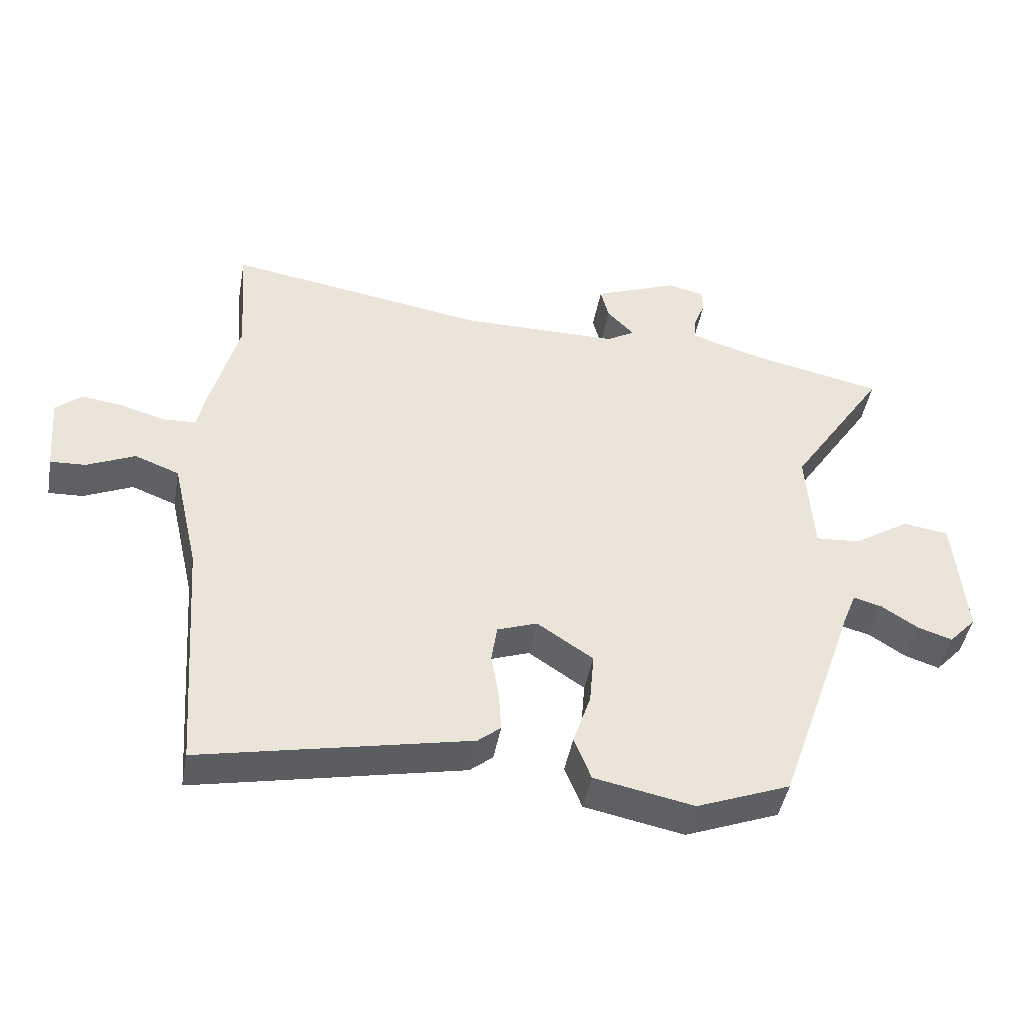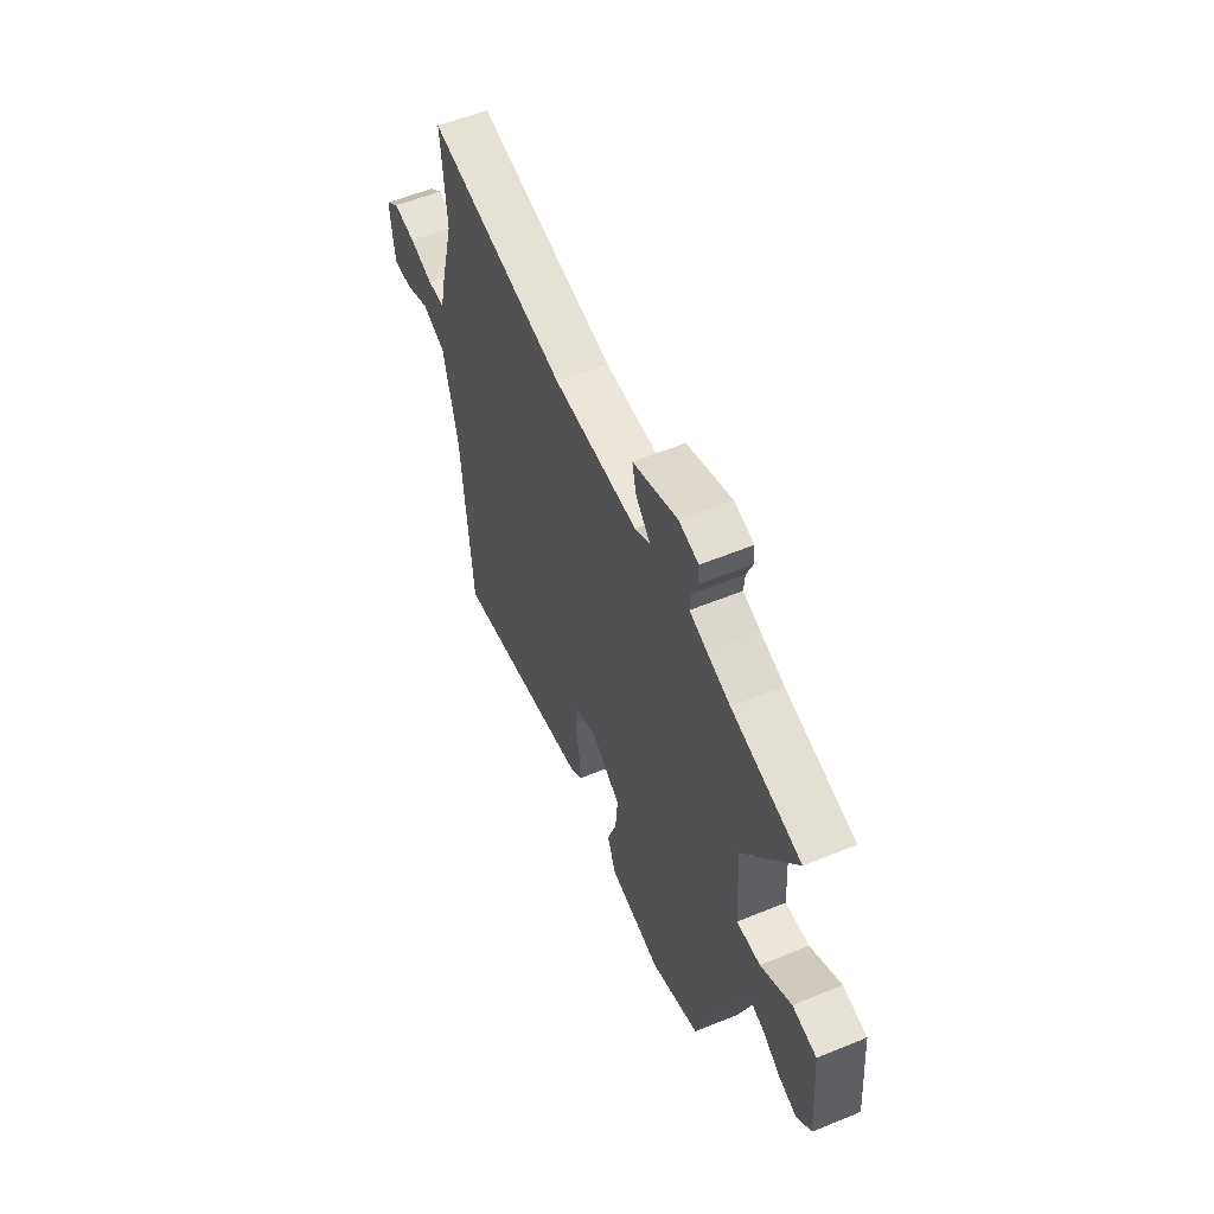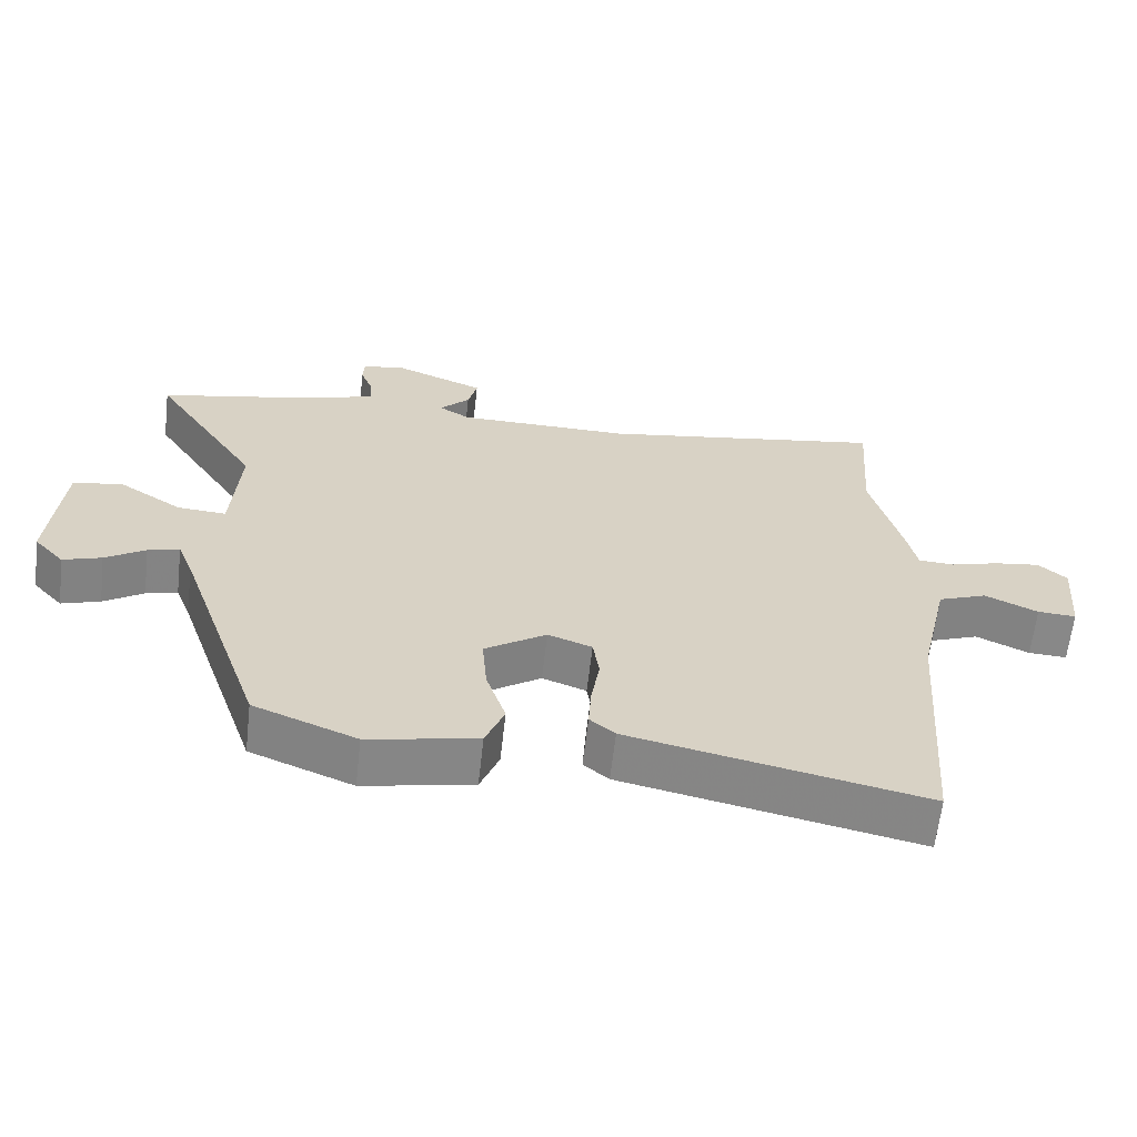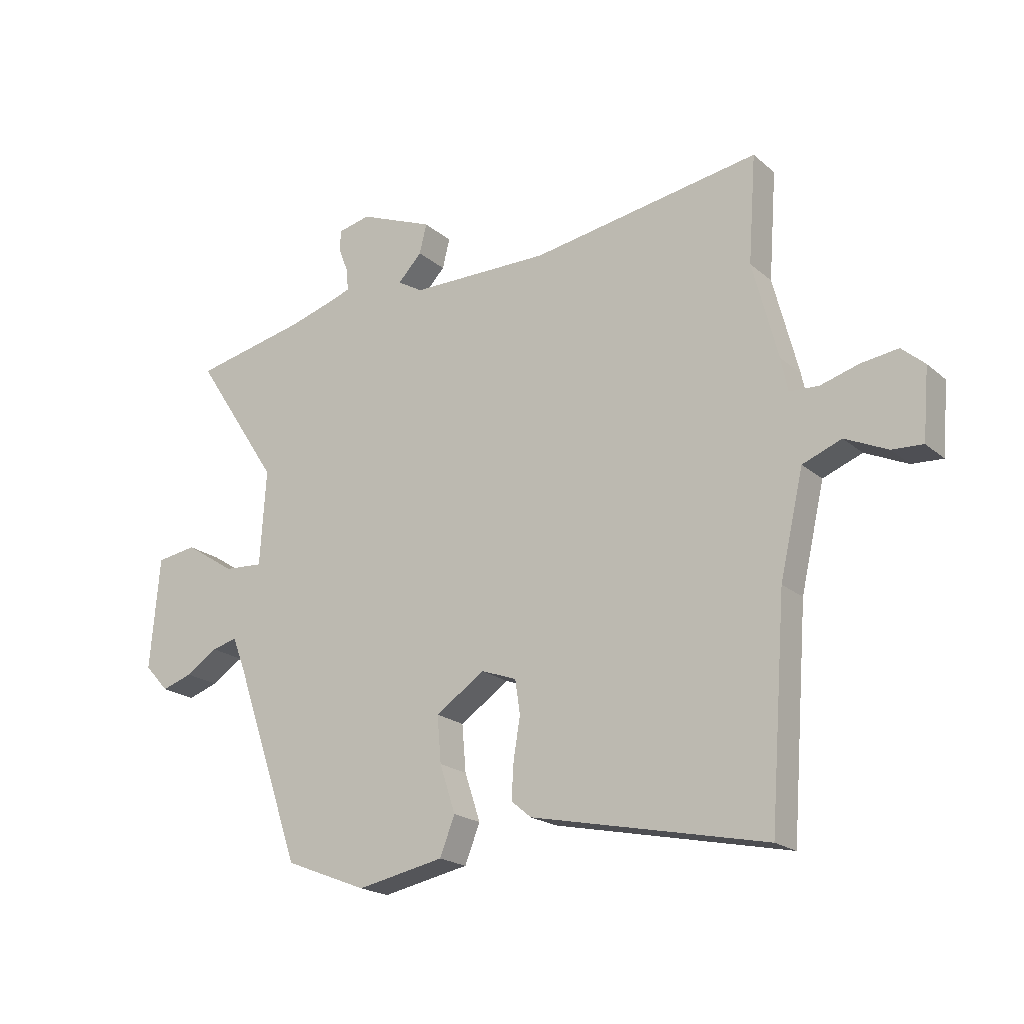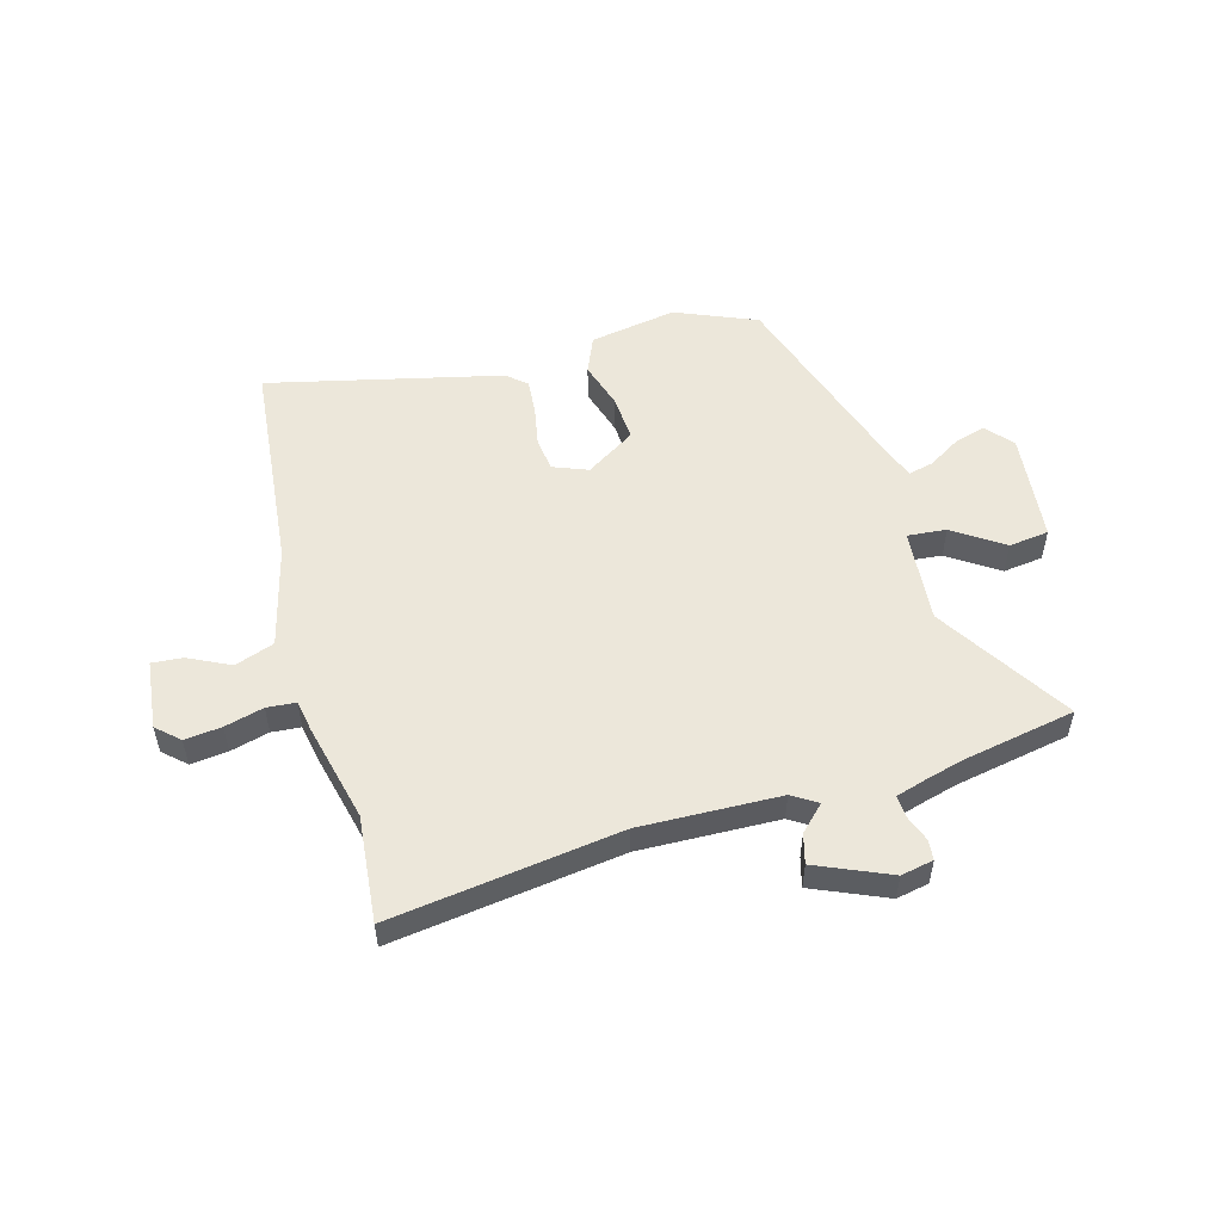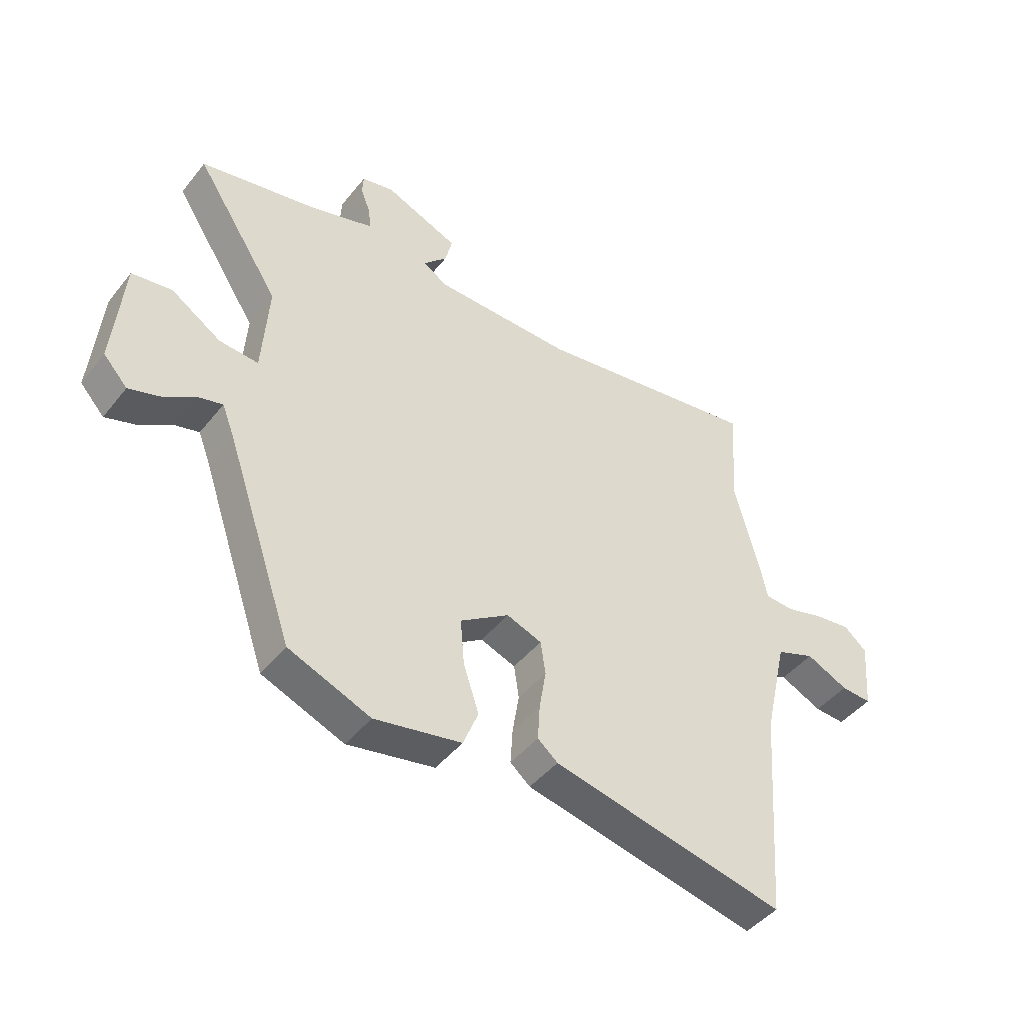
<metadata>
{"format":"obj","ext":"obj","renderer":"f3d","projection":"perspective","resolution":1024,"background":"white","views":[{"elev":-45.4,"azim":-10.3,"up":"+Z"},{"elev":56.9,"azim":66.9,"up":"+Z"},{"elev":-62.9,"azim":173.5,"up":"+Z"},{"elev":-20.1,"azim":-146.2,"up":"+Z"},{"elev":53.1,"azim":-14.4,"up":"+Y"},{"elev":-45.3,"azim":144.0,"up":"+Z"}]}
</metadata>
<code>
v 0.436 0.07 0.513
v 0.64 0.07 0.47
v 0.487 0.07 0.236
v 0.498 0.07 0.065
v 0.568 0.07 0.07
v 0.658 0.07 0.128
v 0.73 0.07 0.117
v 0.747 0.07 -0.083
v 0.704 0.07 -0.13
v 0.649 0.07 -0.112
v 0.592 0.07 -0.075
v 0.547 0.07 -0.063
v 0.525 0.07 -0.119
v 0.402 0.07 -0.475
v 0.255 0.07 -0.533
v 0.099 0.07 -0.502
v 0.072 0.07 -0.434
v 0.1 0.07 -0.349
v 0.107 0.07 -0.266
v 0.019 0.07 -0.207
v -0.044 0.07 -0.23
v -0.053 0.07 -0.29
v -0.041 0.07 -0.363
v -0.037 0.07 -0.427
v -0.073 0.07 -0.457
v -0.493 0.07 -0.546
v -0.522 0.07 -0.16
v -0.564 0.07 0.023
v -0.634 0.07 0.05
v -0.71 0.07 0.015
v -0.765 0.07 0.012
v -0.776 0.07 0.137
v -0.735 0.07 0.173
v -0.669 0.07 0.164
v -0.6 0.07 0.144
v -0.548 0.07 0.147
v -0.536 0.07 0.206
v -0.491 0.07 0.379
v -0.505 0.07 0.57
v -0.095 0.07 0.504
v 0.155 0.07 0.506
v 0.2 0.07 0.533
v 0.157 0.07 0.578
v 0.144 0.07 0.631
v 0.277 0.07 0.685
v 0.335 0.07 0.672
v 0.337 0.07 0.635
v 0.319 0.07 0.589
v 0.316 0.07 0.55
v 0.365 0.07 0.534
v 0.436 0 0.513
v 0.64 0 0.47
v 0.487 0 0.236
v 0.498 0 0.065
v 0.568 0 0.07
v 0.658 0 0.128
v 0.73 0 0.117
v 0.747 0 -0.083
v 0.704 0 -0.13
v 0.649 0 -0.112
v 0.592 0 -0.075
v 0.547 0 -0.063
v 0.525 0 -0.119
v 0.402 0 -0.475
v 0.255 0 -0.533
v 0.099 0 -0.502
v 0.072 0 -0.434
v 0.1 0 -0.349
v 0.107 0 -0.266
v 0.019 0 -0.207
v -0.044 0 -0.23
v -0.053 0 -0.29
v -0.041 0 -0.363
v -0.037 0 -0.427
v -0.073 0 -0.457
v -0.493 0 -0.546
v -0.522 0 -0.16
v -0.564 0 0.023
v -0.634 0 0.05
v -0.71 0 0.015
v -0.765 0 0.012
v -0.776 0 0.137
v -0.735 0 0.173
v -0.669 0 0.164
v -0.6 0 0.144
v -0.548 0 0.147
v -0.536 0 0.206
v -0.491 0 0.379
v -0.505 0 0.57
v -0.095 0 0.504
v 0.155 0 0.506
v 0.2 0 0.533
v 0.157 0 0.578
v 0.144 0 0.631
v 0.277 0 0.685
v 0.335 0 0.672
v 0.337 0 0.635
v 0.319 0 0.589
v 0.316 0 0.55
v 0.365 0 0.534
f 46 47 48
f 45 46 48
f 44 45 48
f 43 44 48
f 42 43 48
f 41 42 48 49
f 38 39 40
f 38 40 41
f 37 38 41
f 36 37 41
f 33 34 35
f 32 33 35
f 31 32 35
f 30 31 35
f 29 30 35
f 28 29 35 36
f 41 49 50
f 36 41 50
f 28 36 50
f 27 28 50
f 25 26 27
f 24 25 27
f 23 24 27
f 22 23 27
f 16 17 18
f 15 16 18
f 14 15 18
f 13 14 18
f 12 13 18 19
f 9 10 11
f 8 9 11
f 7 8 11
f 6 7 11
f 5 6 11
f 4 5 11 12
f 1 2 3
f 1 3 4
f 50 1 4
f 27 50 4
f 21 22 27
f 20 21 27 4
f 4 12 19 20
f 98 97 96
f 98 96 95
f 98 95 94
f 98 94 93
f 98 93 92
f 99 98 92 91
f 90 89 88
f 91 90 88
f 91 88 87
f 91 87 86
f 85 84 83
f 85 83 82
f 85 82 81
f 85 81 80
f 85 80 79
f 86 85 79 78
f 100 99 91
f 100 91 86
f 100 86 78
f 100 78 77
f 77 76 75
f 77 75 74
f 77 74 73
f 77 73 72
f 68 67 66
f 68 66 65
f 68 65 64
f 68 64 63
f 69 68 63 62
f 61 60 59
f 61 59 58
f 61 58 57
f 61 57 56
f 61 56 55
f 62 61 55 54
f 53 52 51
f 54 53 51
f 54 51 100
f 54 100 77
f 77 72 71
f 54 77 71 70
f 70 69 62 54
f 1 51 52 2
f 2 52 53 3
f 3 53 54 4
f 4 54 55 5
f 5 55 56 6
f 6 56 57 7
f 7 57 58 8
f 8 58 59 9
f 9 59 60 10
f 10 60 61 11
f 11 61 62 12
f 12 62 63 13
f 13 63 64 14
f 14 64 65 15
f 15 65 66 16
f 16 66 67 17
f 17 67 68 18
f 18 68 69 19
f 19 69 70 20
f 20 70 71 21
f 21 71 72 22
f 22 72 73 23
f 23 73 74 24
f 24 74 75 25
f 25 75 76 26
f 26 76 77 27
f 27 77 78 28
f 28 78 79 29
f 29 79 80 30
f 30 80 81 31
f 31 81 82 32
f 32 82 83 33
f 33 83 84 34
f 34 84 85 35
f 35 85 86 36
f 36 86 87 37
f 37 87 88 38
f 38 88 89 39
f 39 89 90 40
f 40 90 91 41
f 41 91 92 42
f 42 92 93 43
f 43 93 94 44
f 44 94 95 45
f 45 95 96 46
f 46 96 97 47
f 47 97 98 48
f 48 98 99 49
f 49 99 100 50
f 50 100 51 1

</code>
